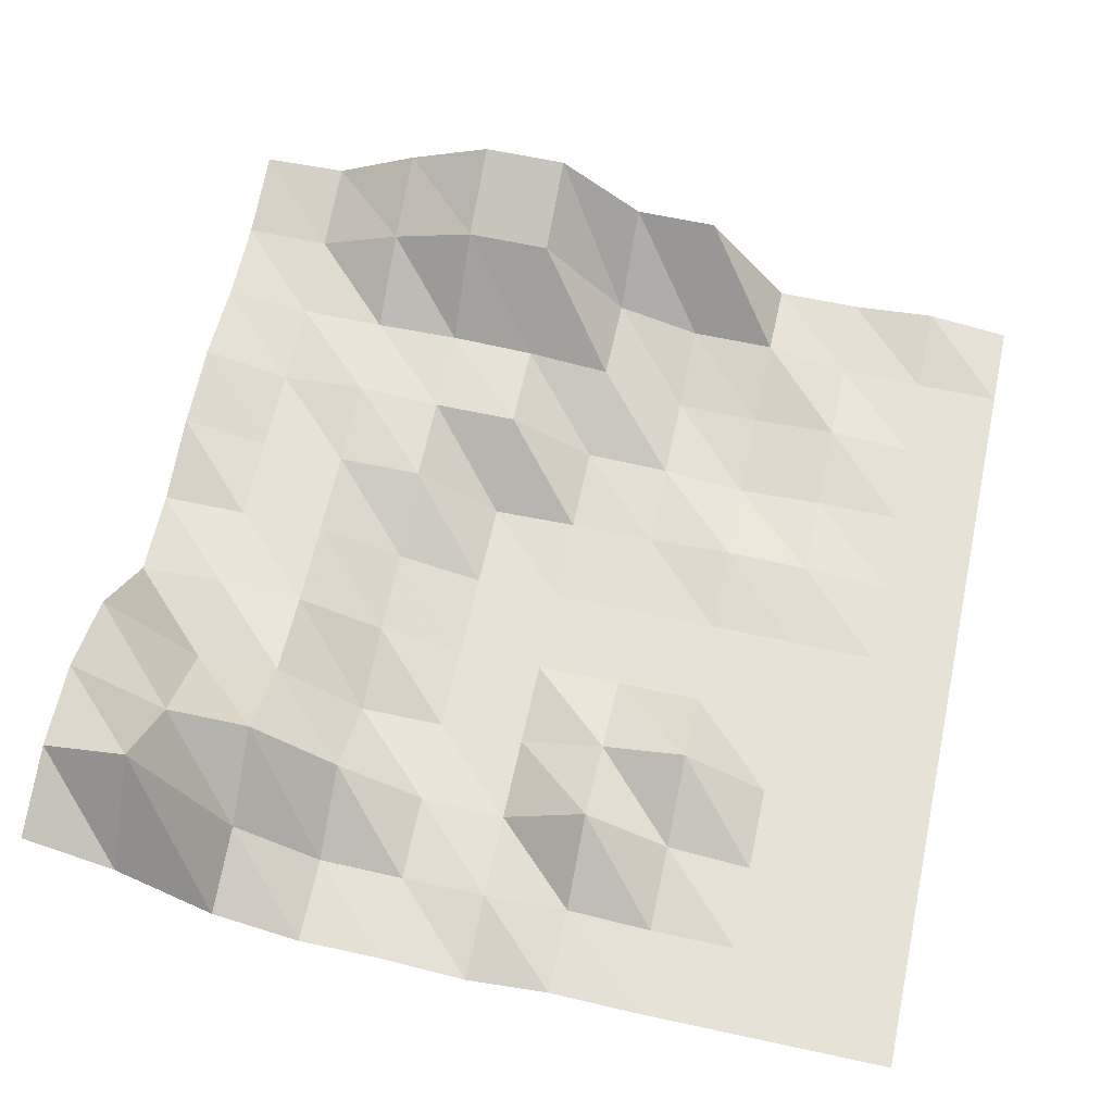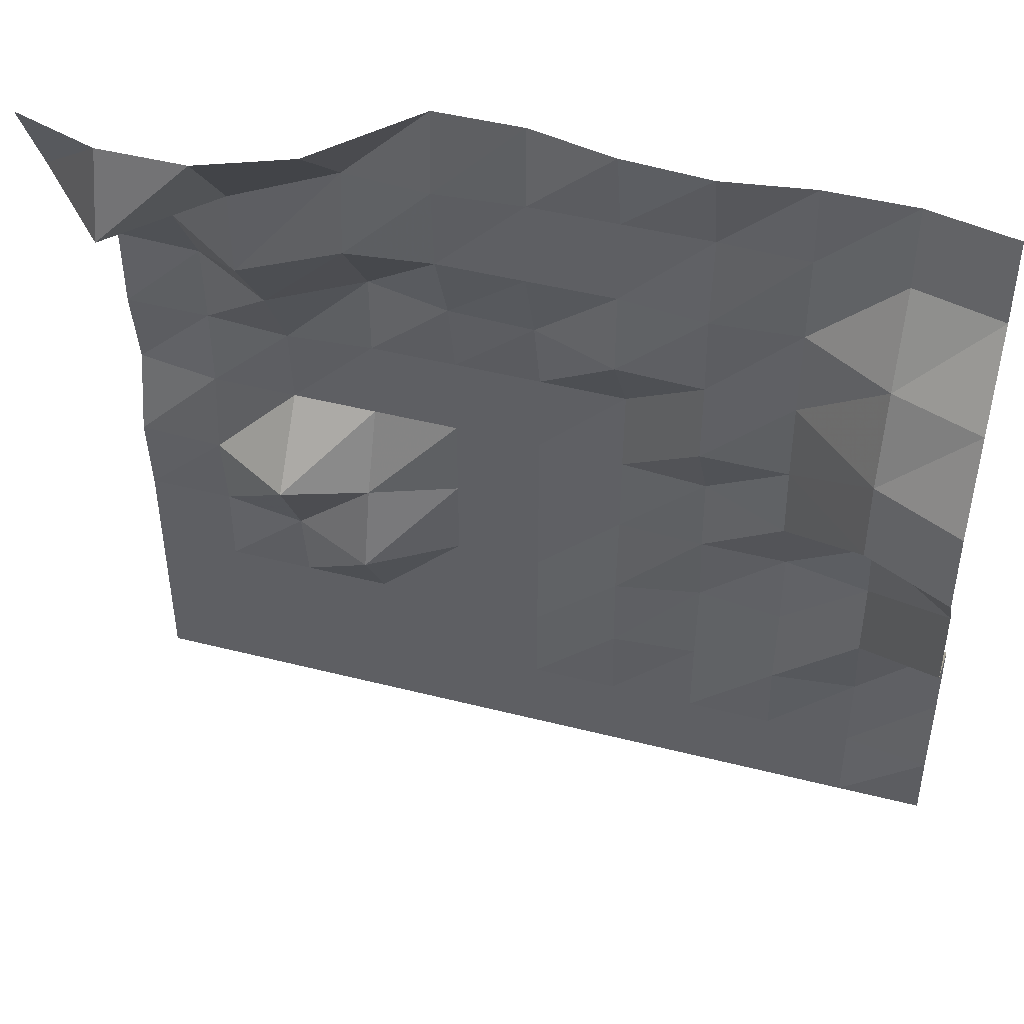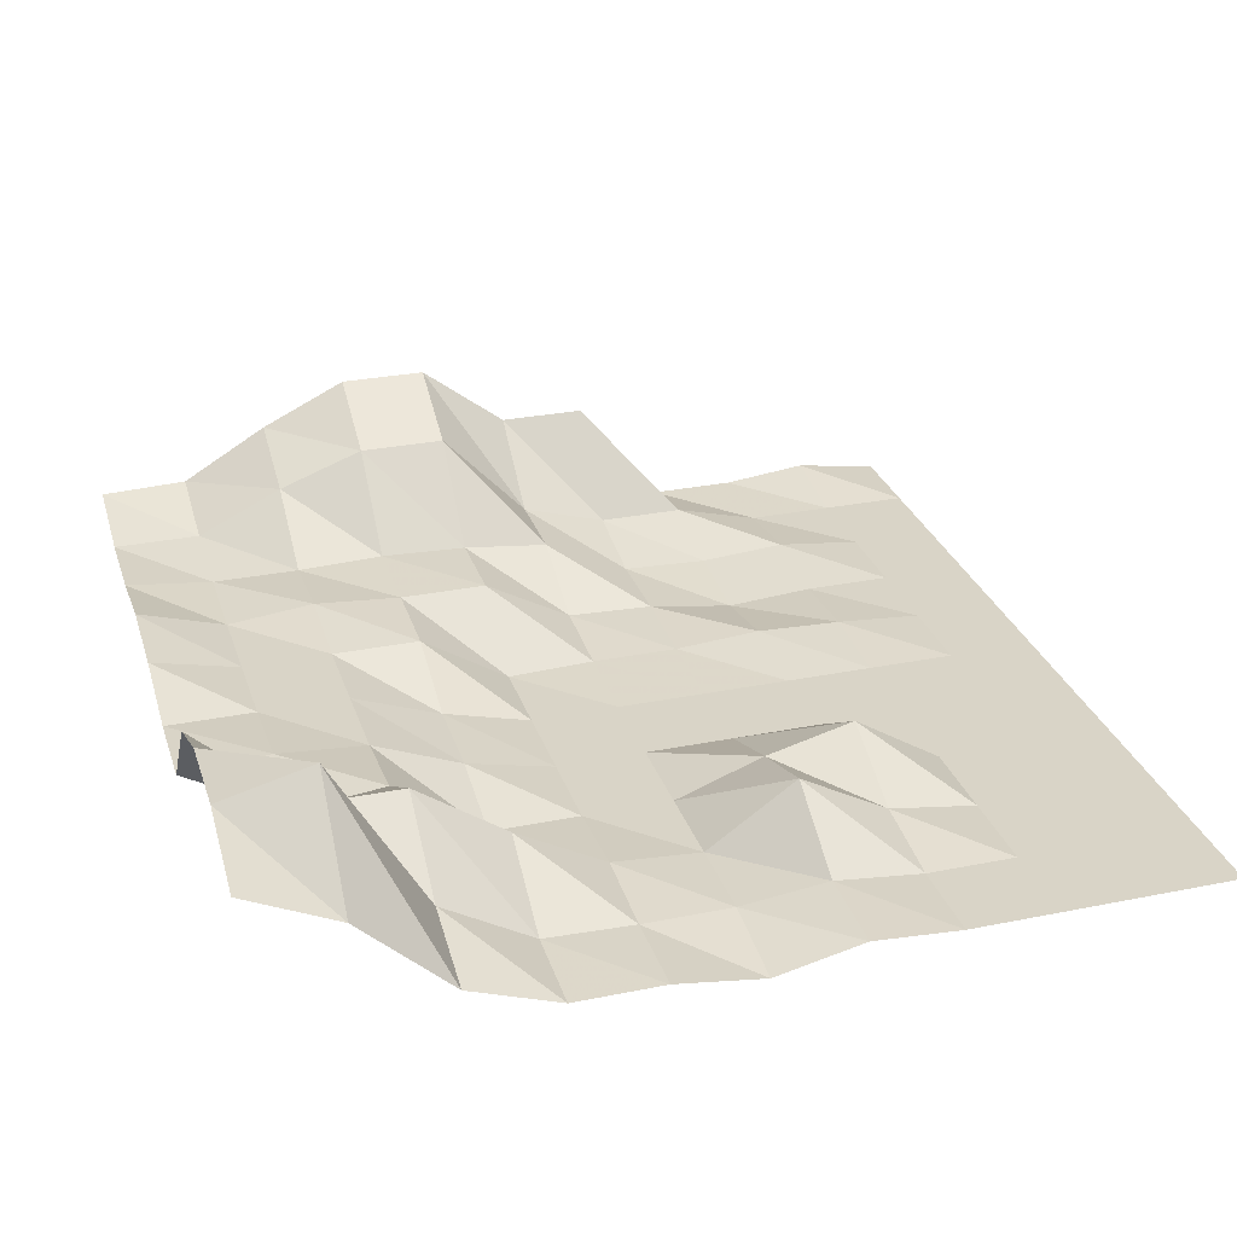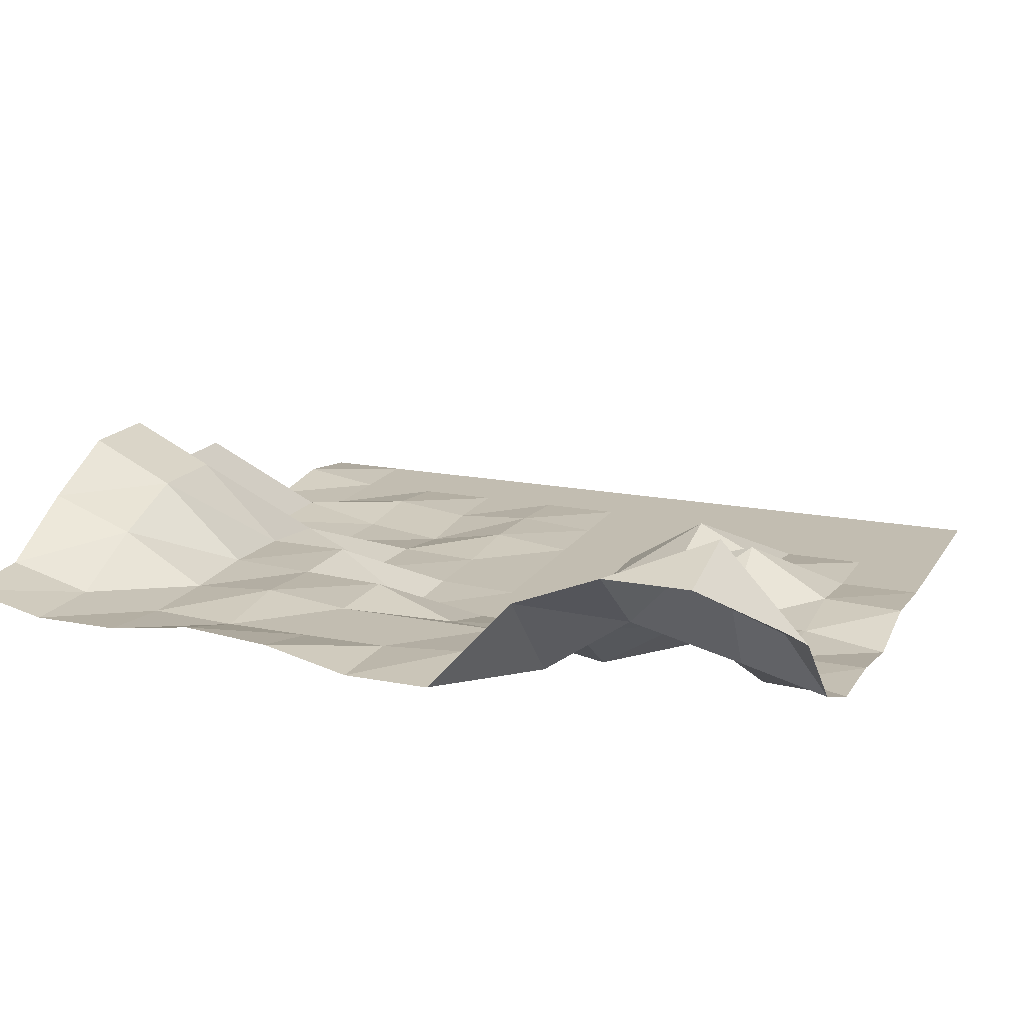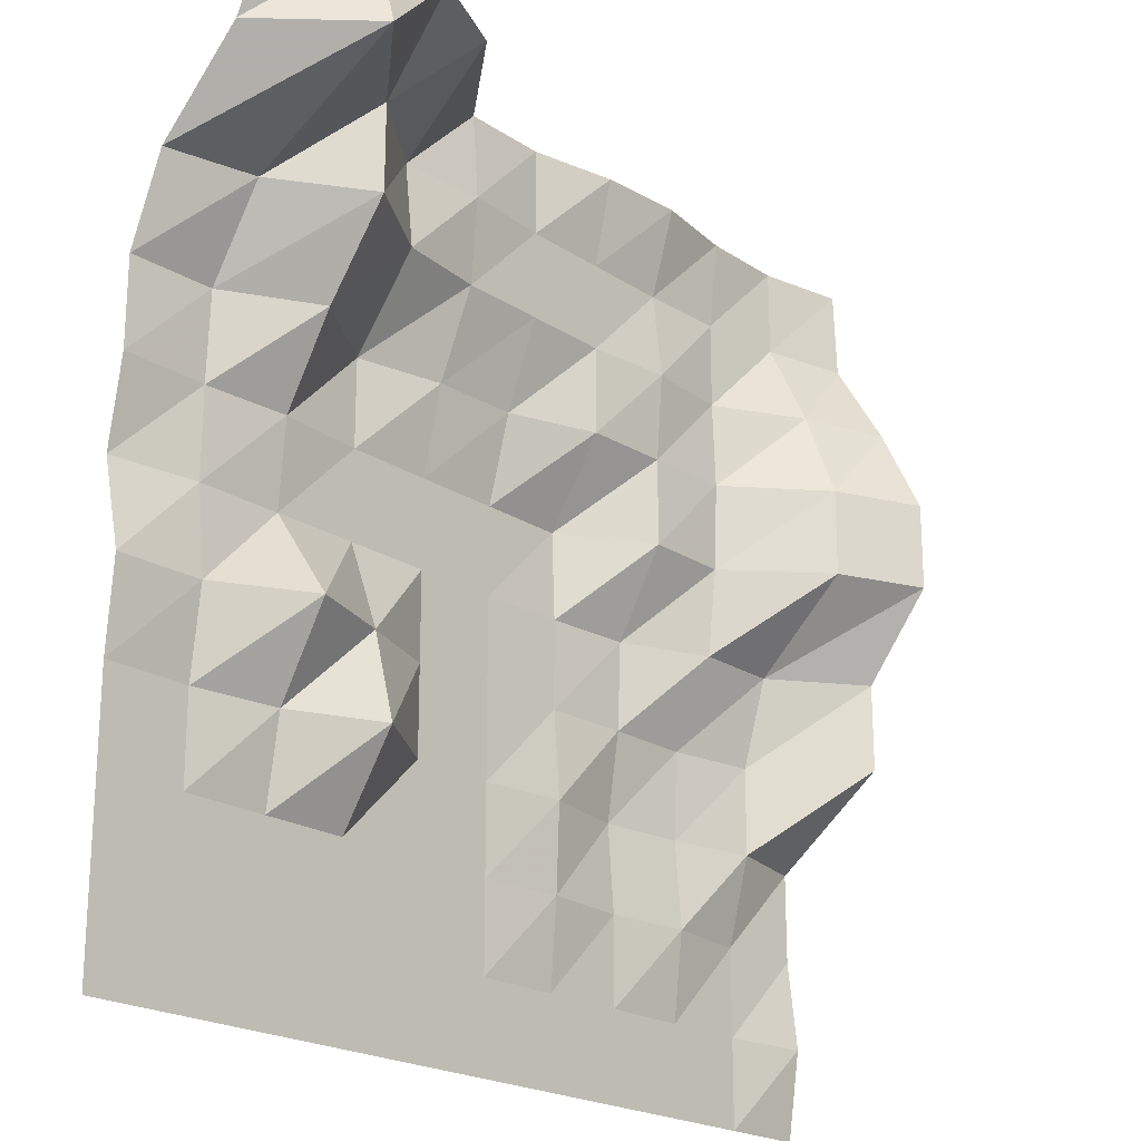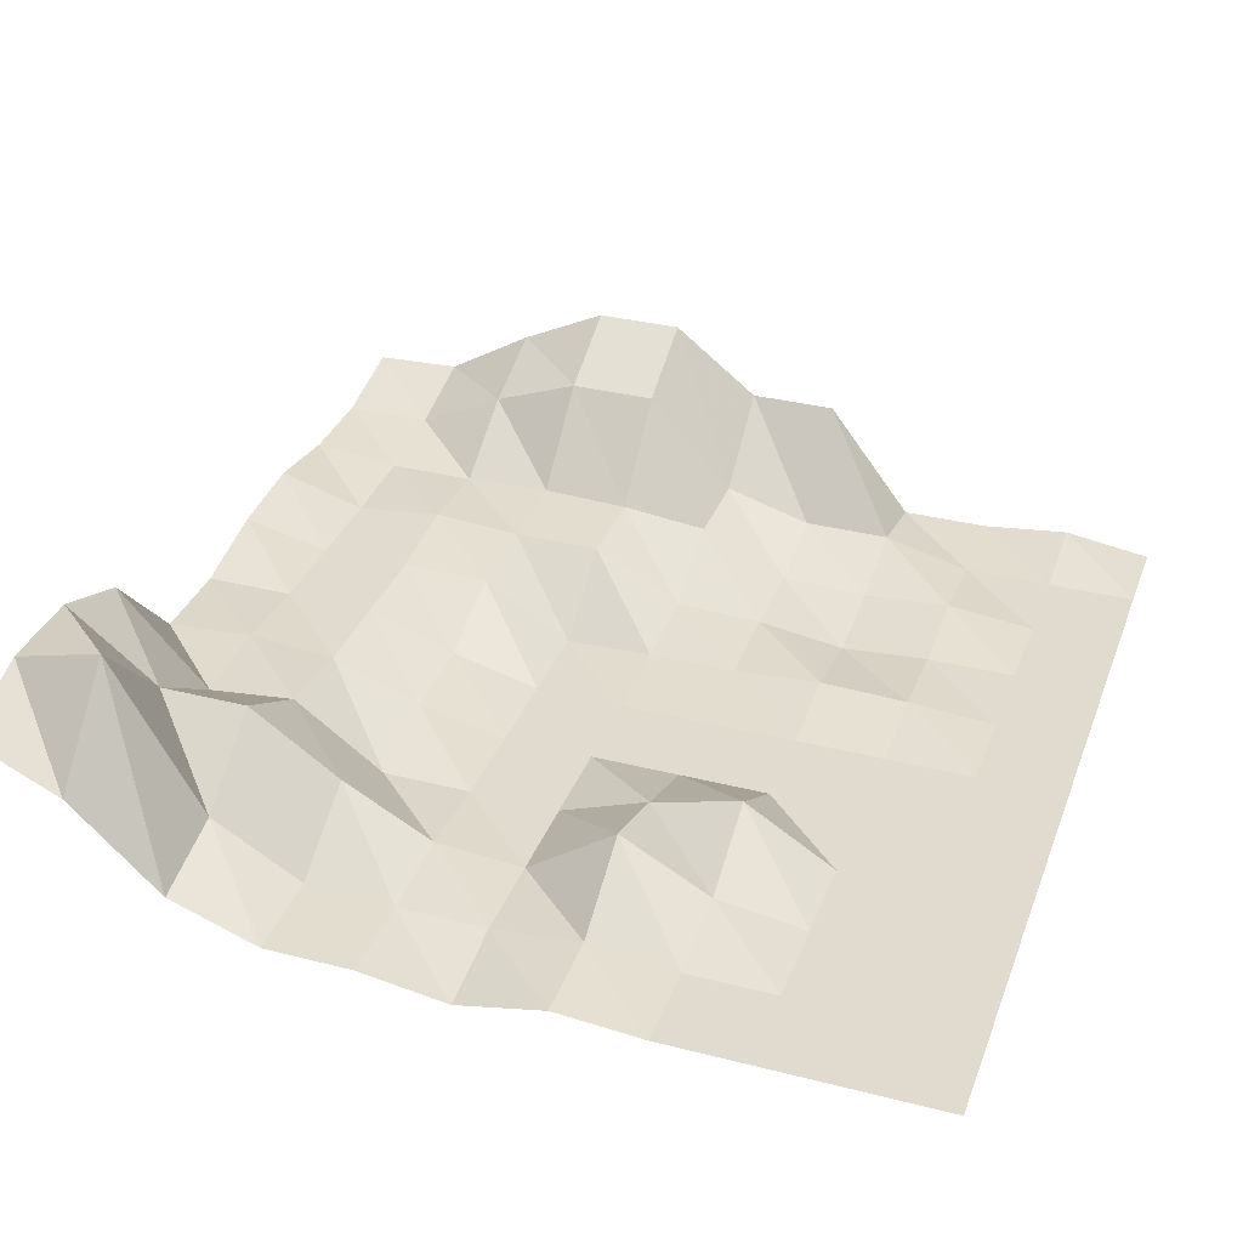
<metadata>
{"format":"obj","ext":"obj","renderer":"f3d","projection":"perspective","resolution":1024,"background":"white","views":[{"elev":63.9,"azim":102.3,"up":"+Y"},{"elev":46.0,"azim":-163.7,"up":"+Z"},{"elev":28.8,"azim":73.2,"up":"+Y"},{"elev":16.8,"azim":21.9,"up":"+Y"},{"elev":-21.0,"azim":130.7,"up":"+Z"},{"elev":33.7,"azim":109.1,"up":"+Y"}]}
</metadata>
<code>
g Part_2_3
v 0 21.76 0
v -16 21.76 0
v -32 21.76 0
v -48 21.76 0
v -64 21.76 0
v -80 21.76 0
v -96 21.76 0
v -112 21.76 0
v -128 21.76 0
v -144 21.76 0
v -160 21.76 0
v 0 21.76 16
v -16 21.76 16
v -32 21.76 16
v -48 21.76 16
v -64 21.76 16
v -80 21.76 16
v -96 21.76 16
v -112 21.76 16
v -128 21.76 16
v -144 21.76 16
v -160 24.12 16
v 0 21.76 32
v -16 21.76 32
v -32 21.76 32
v -48 21.76 32
v -64 21.76 32
v -80 21.76 32
v -96 22.94 32
v -112 21.76 32
v -128 23.53 32
v -144 21.76 32
v -160 22.35 32
v 0 21.76 48
v -16 21.76 48
v -32 24.12 48
v -48 31.76 48
v -64 21.76 48
v -80 21.76 48
v -96 23.53 48
v -112 20.59 48
v -128 22.35 48
v -144 25.88 48
v -160 22.35 48
v 0 22.94 64
v -16 23.53 64
v -32 32.94 64
v -48 27.65 64
v -64 21.76 64
v -80 21.76 64
v -96 22.35 64
v -112 22.94 64
v -128 22.94 64
v -144 25.88 64
v -160 42.94 64
v 0 19.41 80
v -16 21.76 80
v -32 21.76 80
v -48 21.76 80
v -64 21.76 80
v -80 21.76 80
v -96 22.35 80
v -112 23.53 80
v -128 30.59 80
v -144 30.59 80
v -160 42.94 80
v 0 21.76 96
v -16 21.76 96
v -32 22.94 96
v -48 21.76 96
v -64 21.76 96
v -80 21.76 96
v -96 21.76 96
v -112 32.35 96
v -128 32.35 96
v -144 47.65 96
v -160 55.29 96
v 0 21.76 112
v -16 22.35 112
v -32 31.76 112
v -48 21.76 112
v -64 25.29 112
v -80 25.88 112
v -96 31.76 112
v -112 32.35 112
v -128 32.94 112
v -144 47.65 112
v -160 55.29 112
v 0 27.65 128
v -16 31.76 128
v -32 42.94 128
v -48 33.53 128
v -64 31.76 128
v -80 31.76 128
v -96 31.76 128
v -112 33.53 128
v -128 32.35 128
v -144 41.76 128
v -160 47.65 128
v 0 42.94 144
v -16 60 144
v -32 42.94 144
v -48 31.76 144
v -64 32.94 144
v -80 31.76 144
v -96 31.76 144
v -112 31.76 144
v -128 32.35 144
v -144 34.12 144
v -160 38.24 144
v 0 50.59 160
v -16 55.88 160
v -32 55.88 160
v -48 49.41 160
v -64 31.76 160
v -80 31.76 160
v -96 35.29 160
v -112 36.47 160
v -128 34.12 160
v -144 34.12 160
v -160 37.65 160
g Part_2_3_0
f 13 12 1
f 2 13 1
f 24 23 12
f 13 24 12
f 35 34 23
f 24 35 23
f 46 45 34
f 35 46 34
f 57 56 45
f 46 57 45
f 68 67 56
f 57 68 56
f 79 78 67
f 68 79 67
f 90 89 78
f 79 90 78
f 101 100 89
f 90 101 89
f 112 111 100
f 101 112 100
f 14 13 2
f 3 14 2
f 25 24 13
f 14 25 13
f 36 35 24
f 25 36 24
f 47 46 35
f 36 47 35
f 58 57 46
f 47 58 46
f 69 68 57
f 58 69 57
f 80 79 68
f 69 80 68
f 91 90 79
f 80 91 79
f 102 101 90
f 91 102 90
f 113 112 101
f 102 113 101
f 15 14 3
f 4 15 3
f 26 25 14
f 15 26 14
f 37 36 25
f 26 37 25
f 48 47 36
f 37 48 36
f 59 58 47
f 48 59 47
f 70 69 58
f 59 70 58
f 81 80 69
f 70 81 69
f 92 91 80
f 81 92 80
f 103 102 91
f 92 103 91
f 114 113 102
f 103 114 102
f 16 15 4
f 5 16 4
f 27 26 15
f 16 27 15
f 38 37 26
f 27 38 26
f 49 48 37
f 38 49 37
f 60 59 48
f 49 60 48
f 71 70 59
f 60 71 59
f 82 81 70
f 71 82 70
f 93 92 81
f 82 93 81
f 104 103 92
f 93 104 92
f 115 114 103
f 104 115 103
f 17 16 5
f 6 17 5
f 28 27 16
f 17 28 16
f 39 38 27
f 28 39 27
f 50 49 38
f 39 50 38
f 61 60 49
f 50 61 49
f 72 71 60
f 61 72 60
f 83 82 71
f 72 83 71
f 94 93 82
f 83 94 82
f 105 104 93
f 94 105 93
f 116 115 104
f 105 116 104
f 18 17 6
f 7 18 6
f 29 28 17
f 18 29 17
f 40 39 28
f 29 40 28
f 51 50 39
f 40 51 39
f 62 61 50
f 51 62 50
f 73 72 61
f 62 73 61
f 84 83 72
f 73 84 72
f 95 94 83
f 84 95 83
f 106 105 94
f 95 106 94
f 117 116 105
f 106 117 105
f 19 18 7
f 8 19 7
f 30 29 18
f 19 30 18
f 41 40 29
f 30 41 29
f 52 51 40
f 41 52 40
f 63 62 51
f 52 63 51
f 74 73 62
f 63 74 62
f 85 84 73
f 74 85 73
f 96 95 84
f 85 96 84
f 107 106 95
f 96 107 95
f 118 117 106
f 107 118 106
f 20 19 8
f 9 20 8
f 31 30 19
f 20 31 19
f 42 41 30
f 31 42 30
f 53 52 41
f 42 53 41
f 64 63 52
f 53 64 52
f 75 74 63
f 64 75 63
f 86 85 74
f 75 86 74
f 97 96 85
f 86 97 85
f 108 107 96
f 97 108 96
f 119 118 107
f 108 119 107
f 21 20 9
f 10 21 9
f 32 31 20
f 21 32 20
f 43 42 31
f 32 43 31
f 54 53 42
f 43 54 42
f 65 64 53
f 54 65 53
f 76 75 64
f 65 76 64
f 87 86 75
f 76 87 75
f 98 97 86
f 87 98 86
f 109 108 97
f 98 109 97
f 120 119 108
f 109 120 108
f 22 21 10
f 11 22 10
f 33 32 21
f 22 33 21
f 44 43 32
f 33 44 32
f 55 54 43
f 44 55 43
f 66 65 54
f 55 66 54
f 77 76 65
f 66 77 65
f 88 87 76
f 77 88 76
f 99 98 87
f 88 99 87
f 110 109 98
f 99 110 98
f 121 120 109
f 110 121 109

</code>
